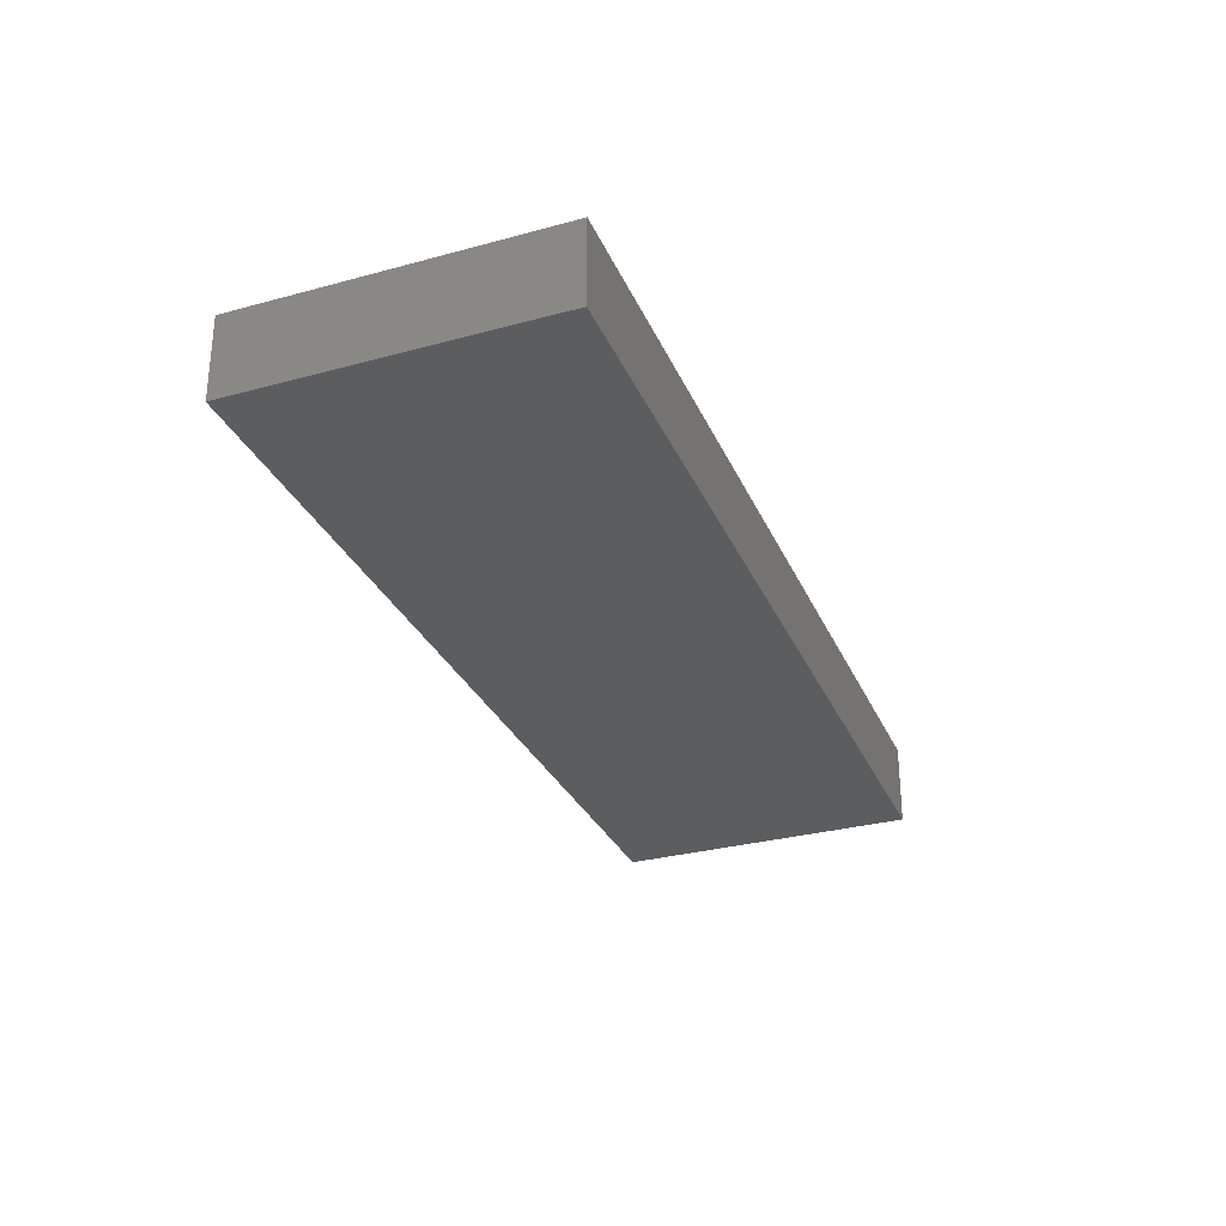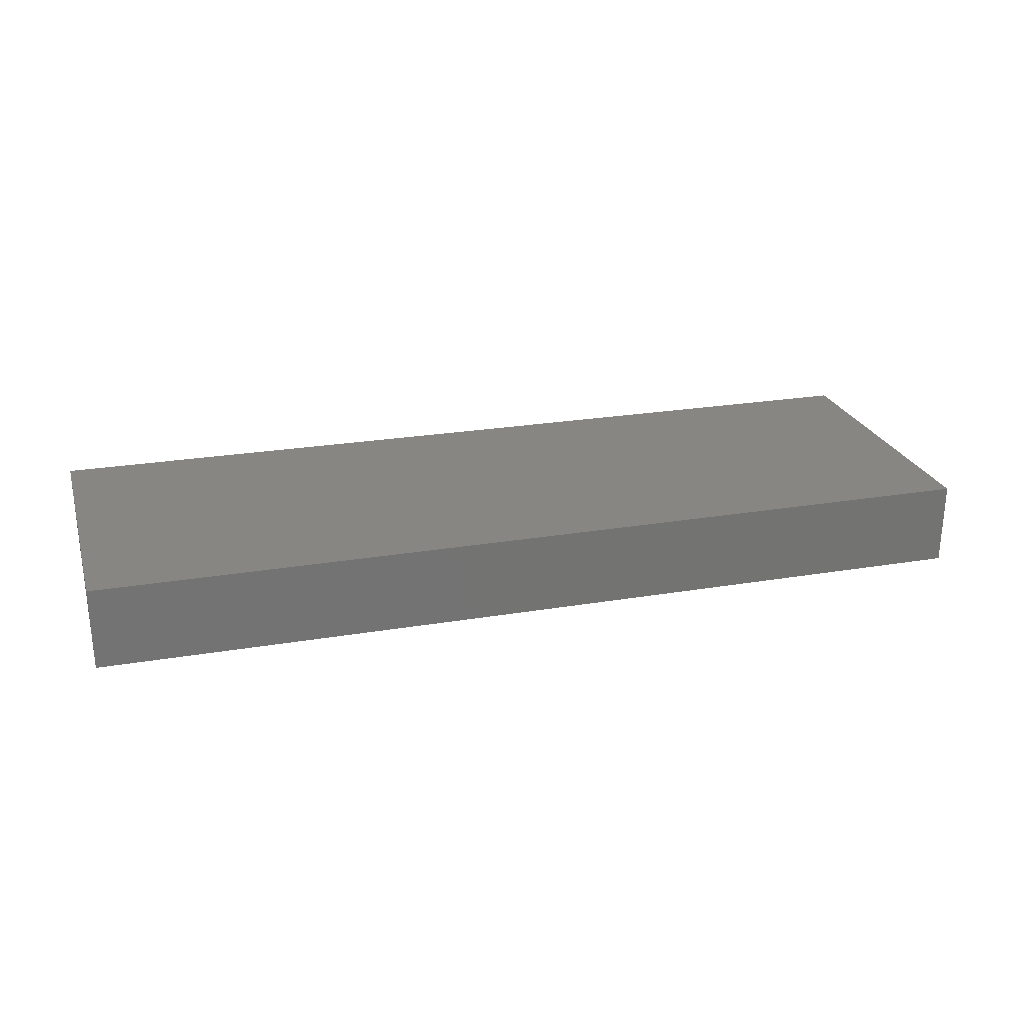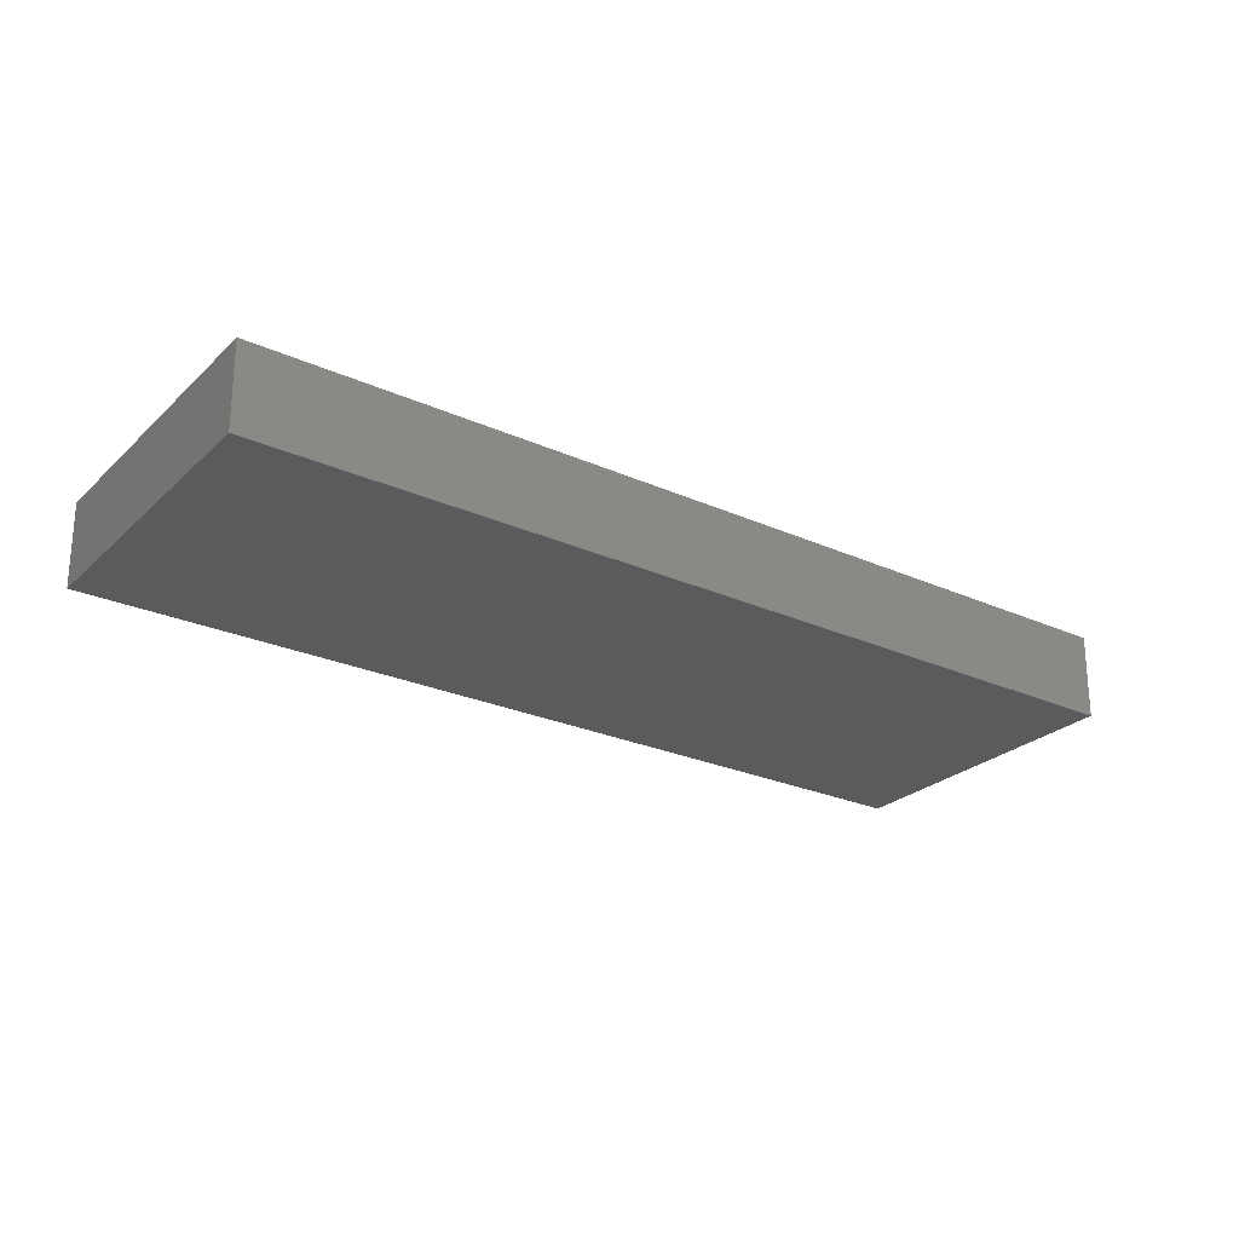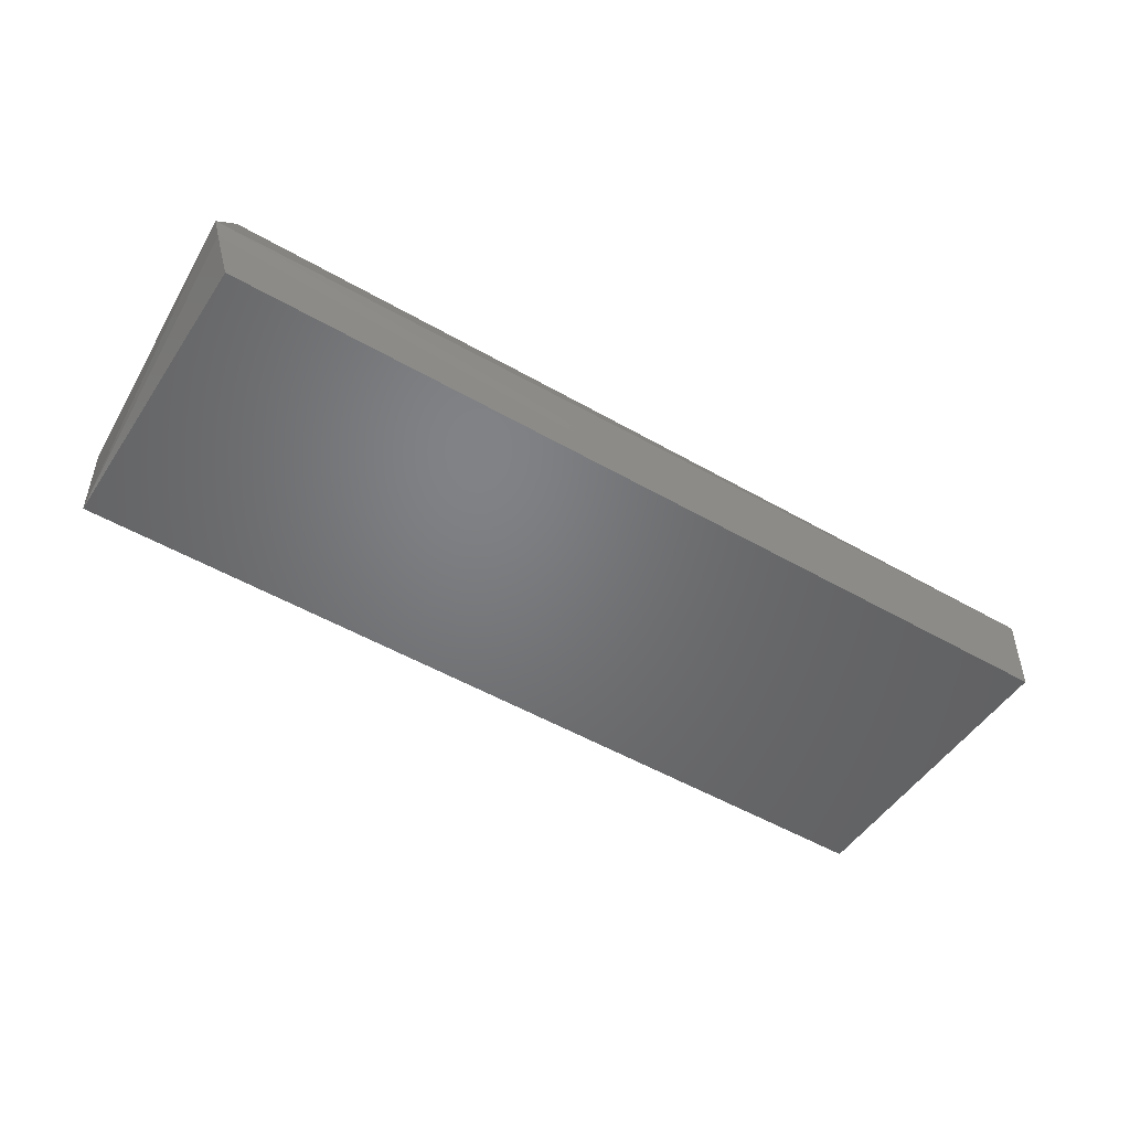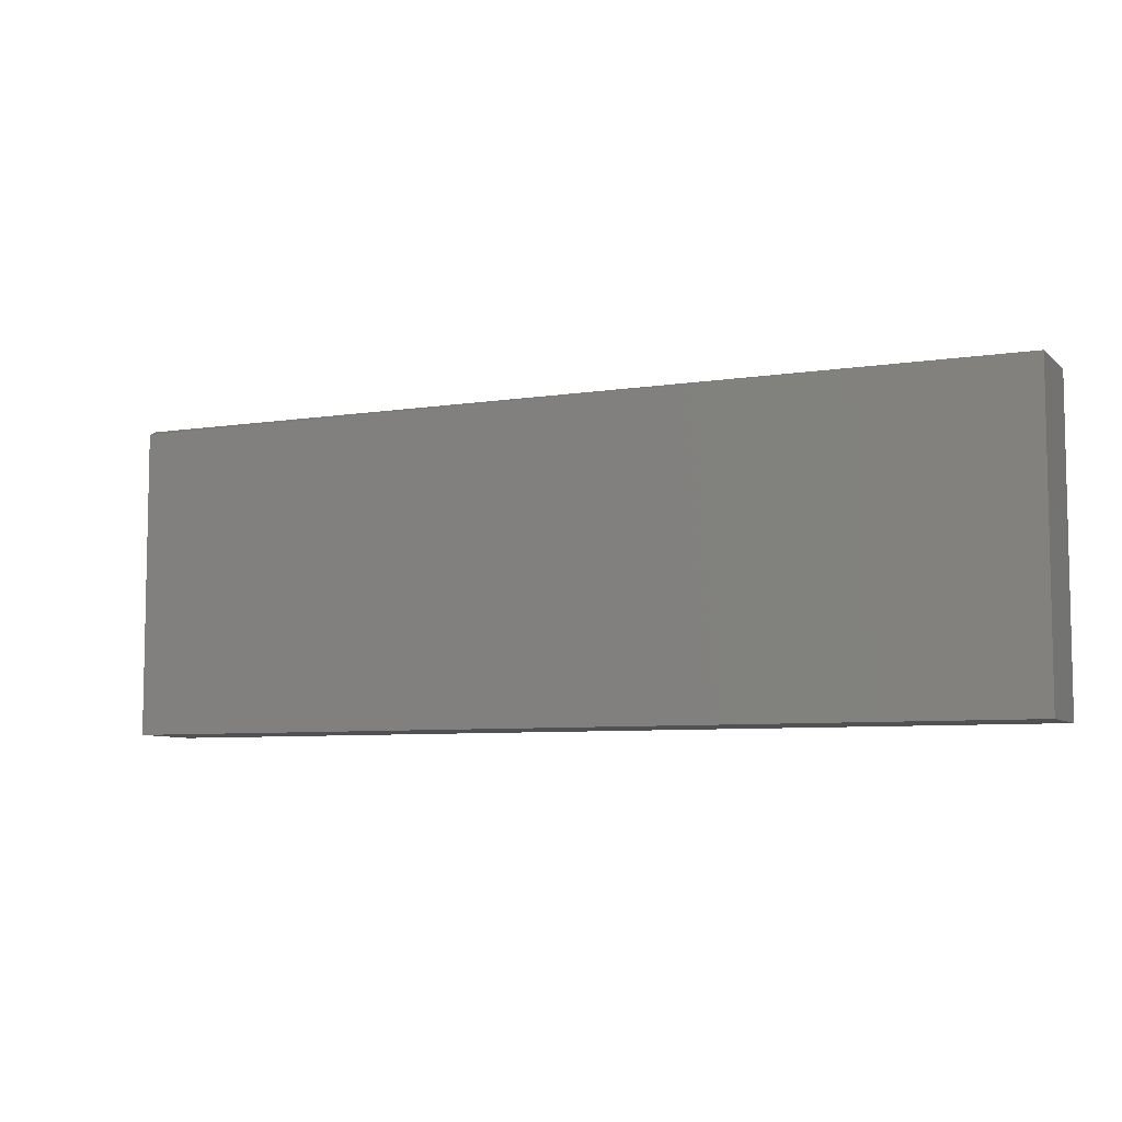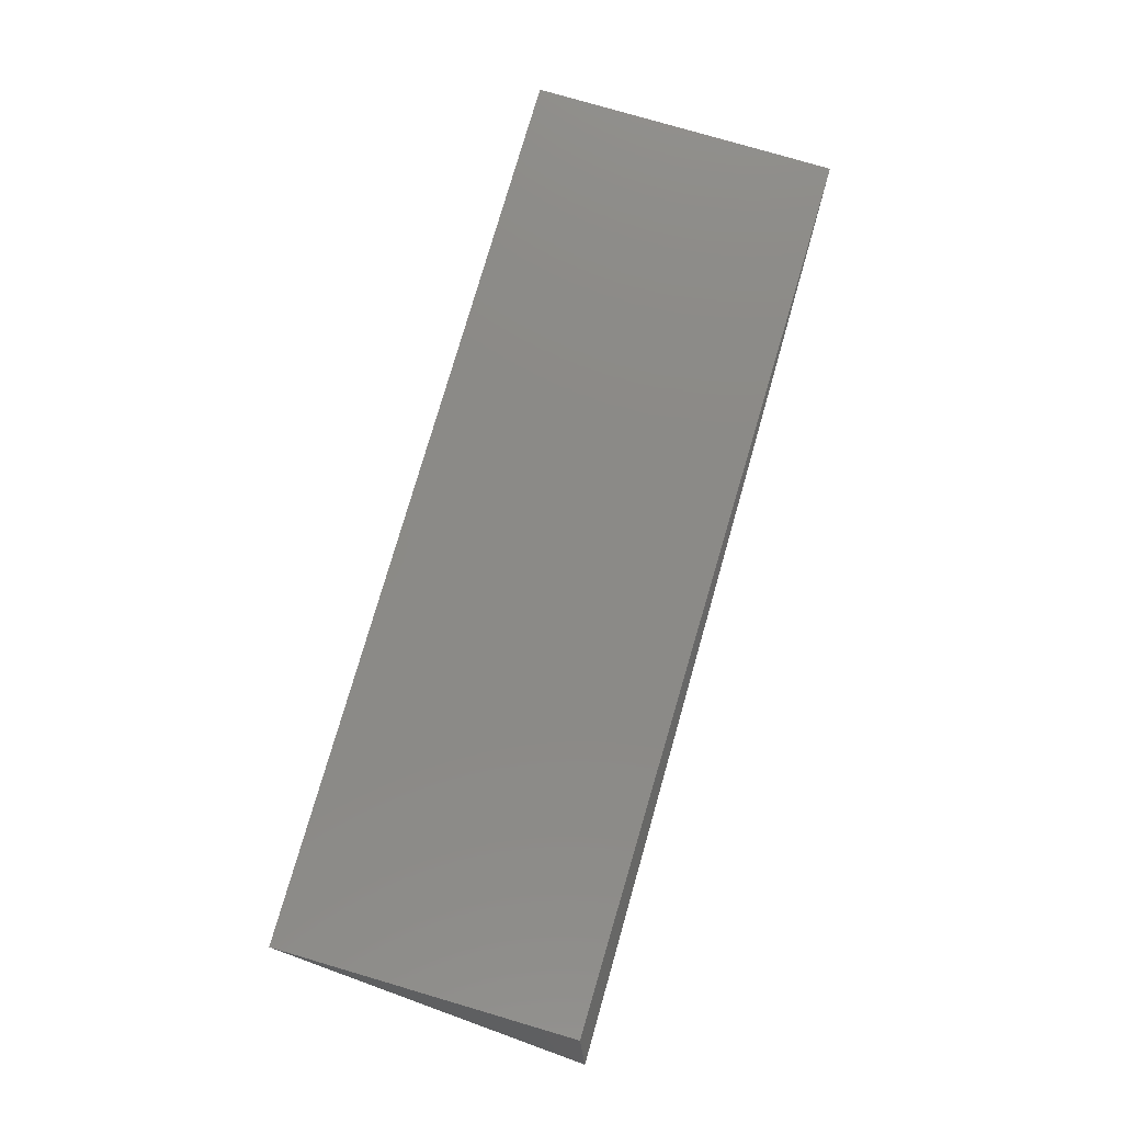
<metadata>
{"format":"stl","ext":"stl","renderer":"f3d","projection":"perspective","resolution":1024,"background":"white","views":[{"elev":-31.1,"azim":-68.9,"up":"+Z"},{"elev":23.8,"azim":-15.9,"up":"+Z"},{"elev":-26.0,"azim":-35.3,"up":"+Z"},{"elev":-50.5,"azim":147.5,"up":"+Z"},{"elev":-7.0,"azim":-156.0,"up":"+Y"},{"elev":78.8,"azim":106.3,"up":"+Z"}]}
</metadata>
<code>
# stl→obj: 10 verts, 16 faces
v -0.3674 -0.5006 0.5175
v -0.005633 -0.5006 0.5175
v -0.005148 -0.5007 0.5506
v -0.3679 -0.5007 0.5506
v 0.003478 -0.3735 0.5375
v -0.3674 -0.3767 0.5175
v -0.3679 -0.3765 0.5506
v -0.005633 -0.3783 0.5175
v -0.005148 -0.3781 0.5506
v 0.001052 -0.3744 0.5306
f 1 2 3
f 1 3 4
f 3 2 5
f 6 1 4
f 6 4 7
f 6 7 5
f 8 2 1
f 8 1 6
f 9 7 4
f 9 4 3
f 9 3 5
f 9 5 7
f 10 5 2
f 10 2 8
f 10 8 6
f 10 6 5

</code>
